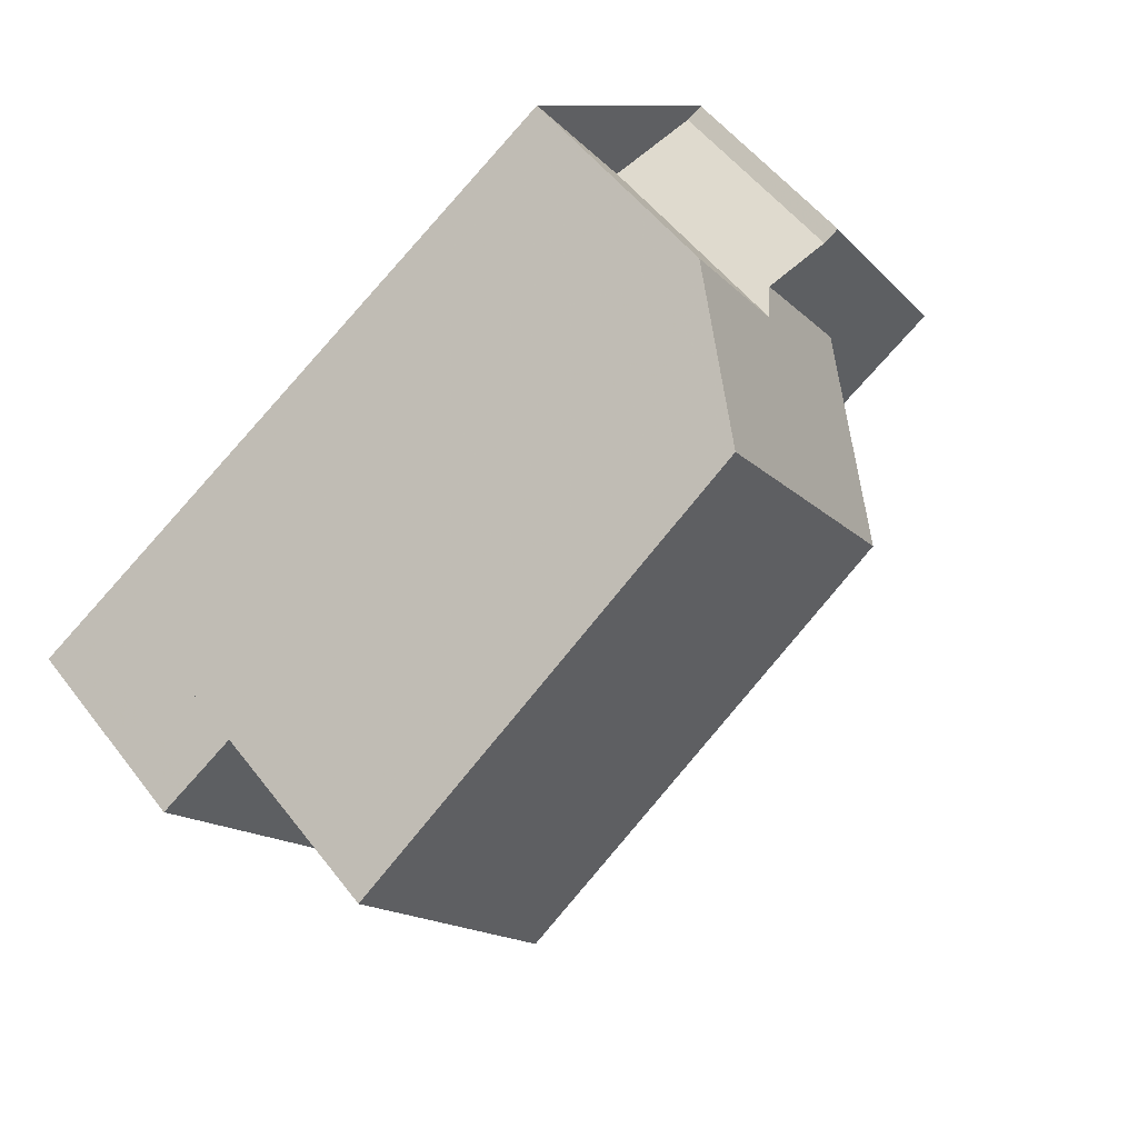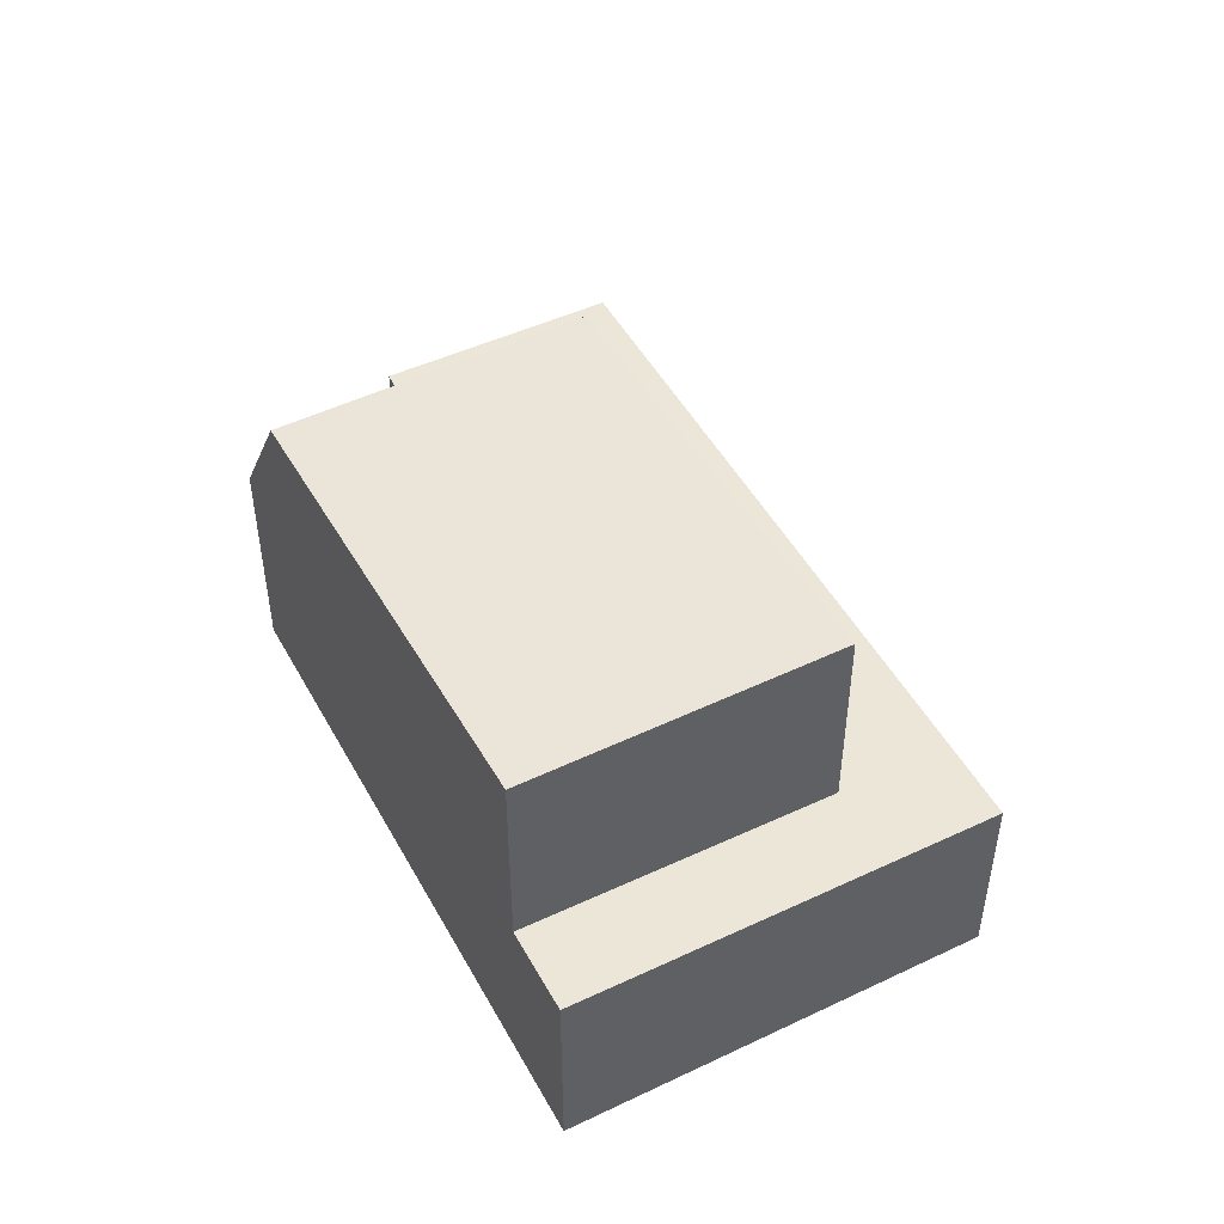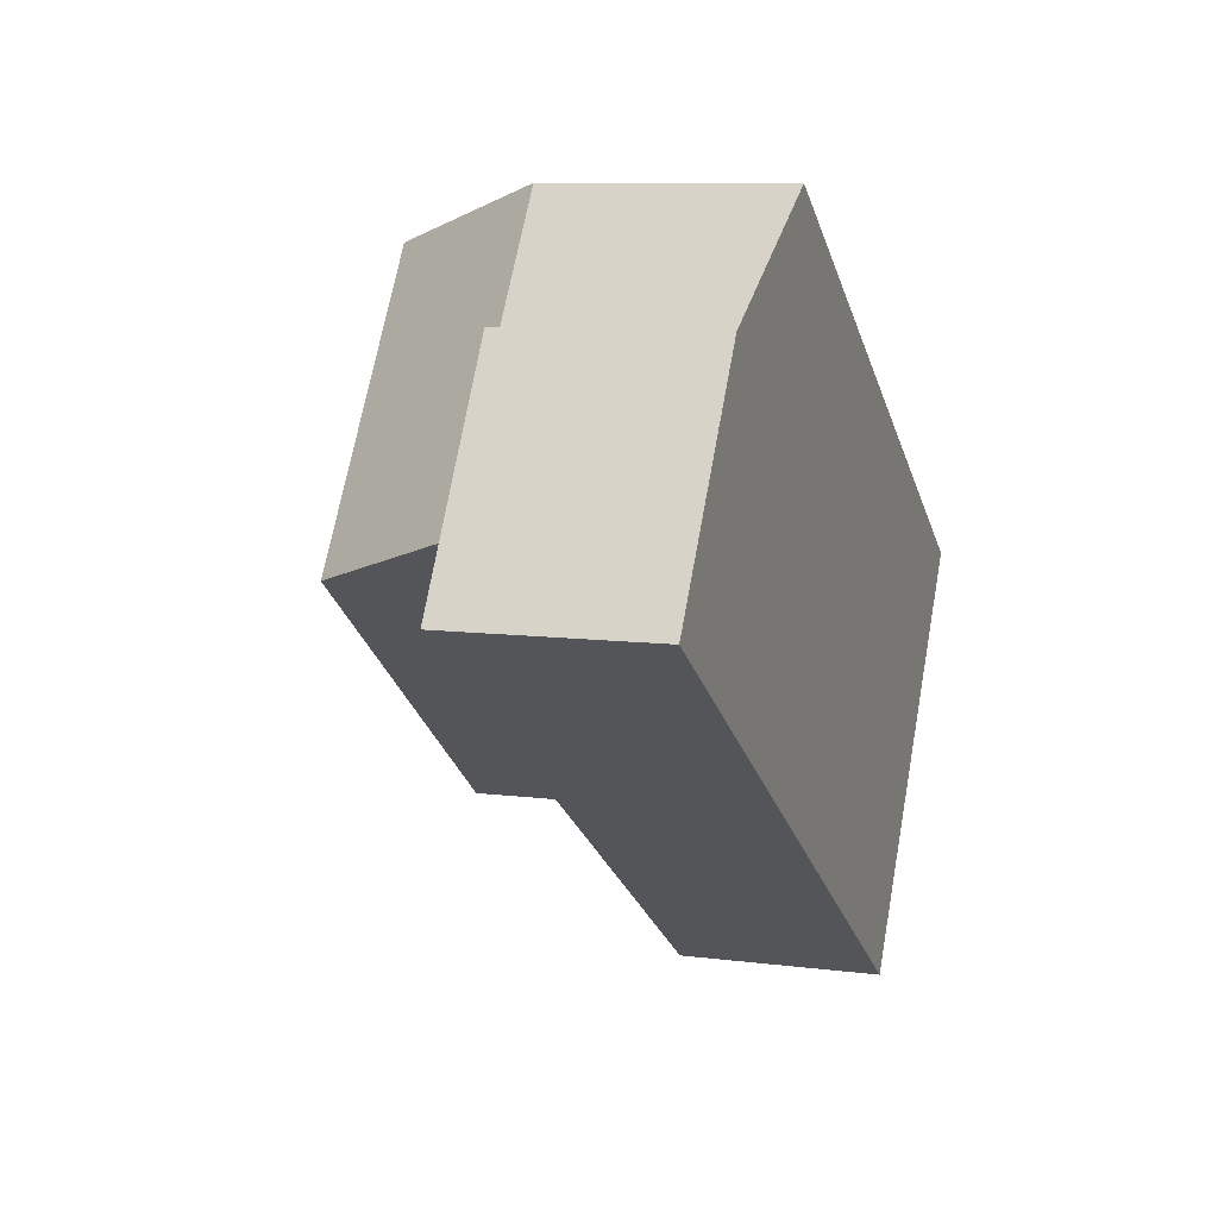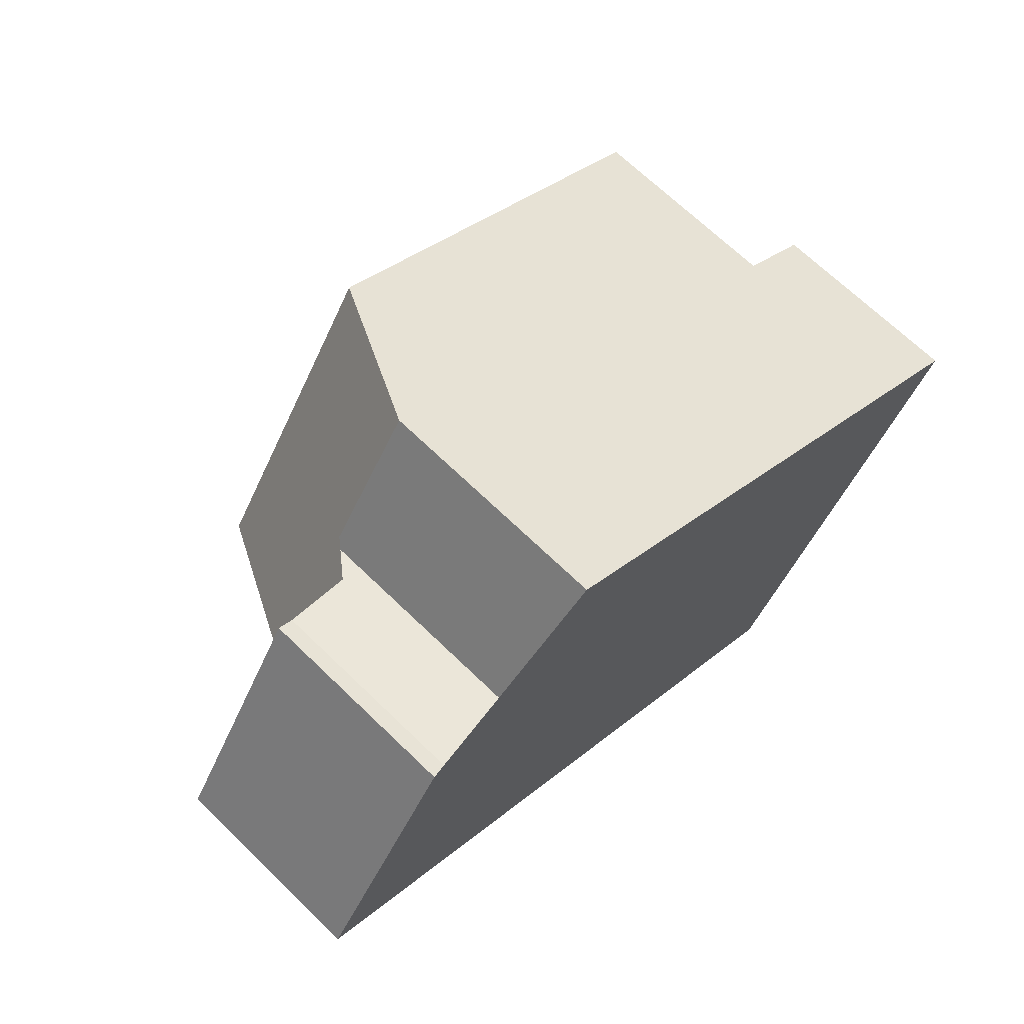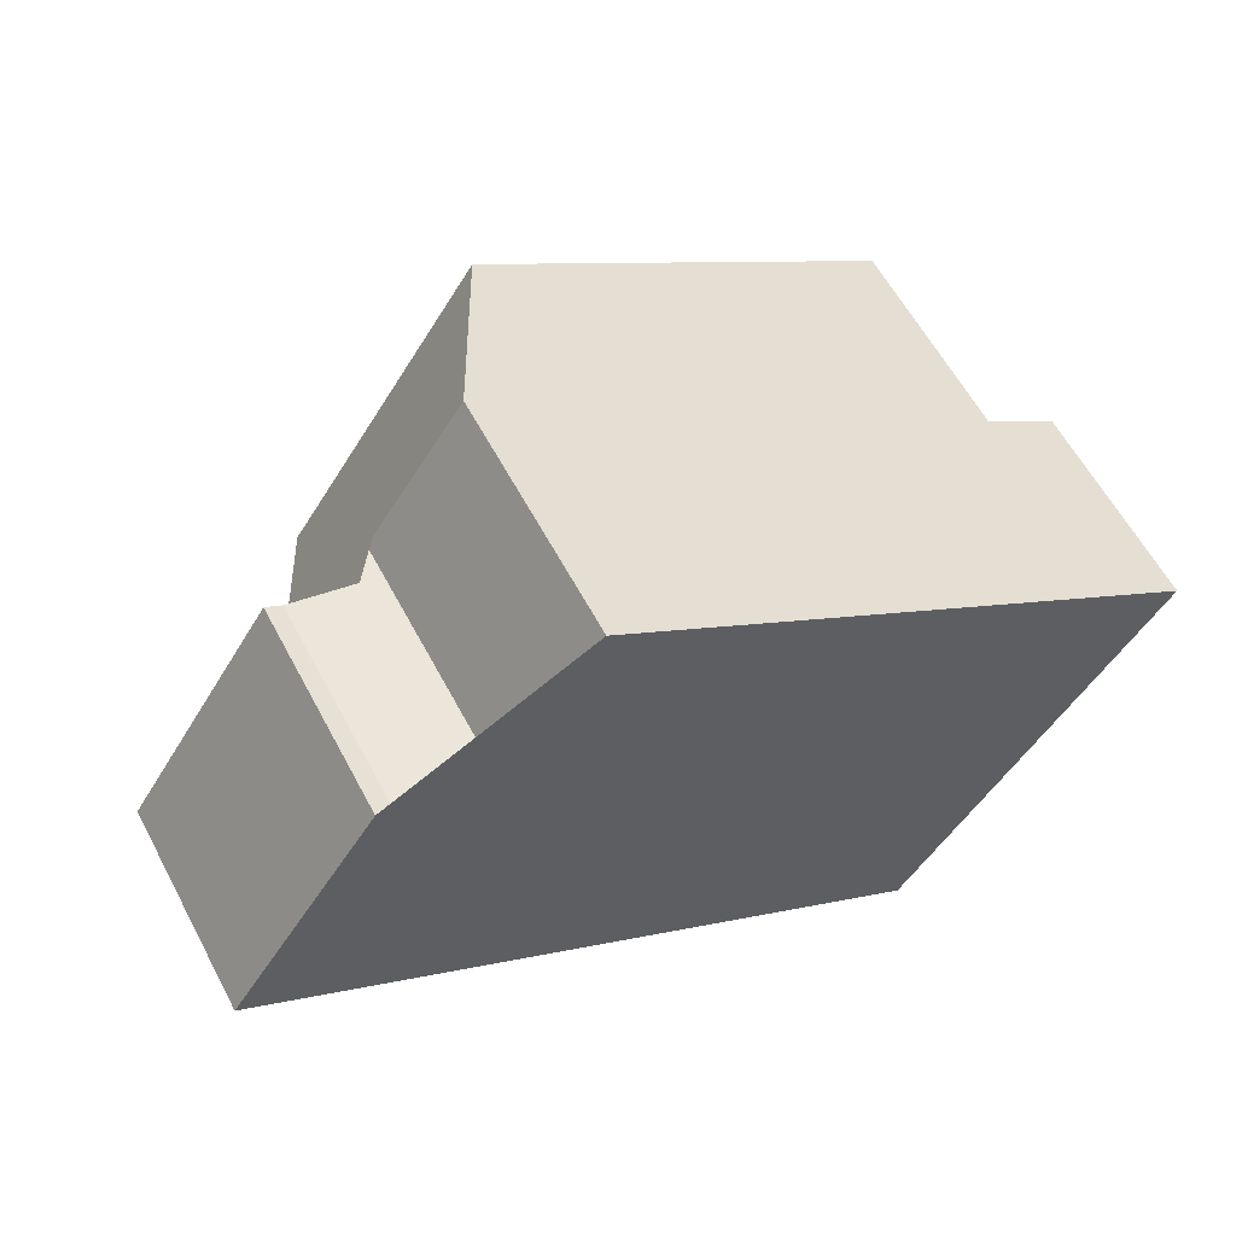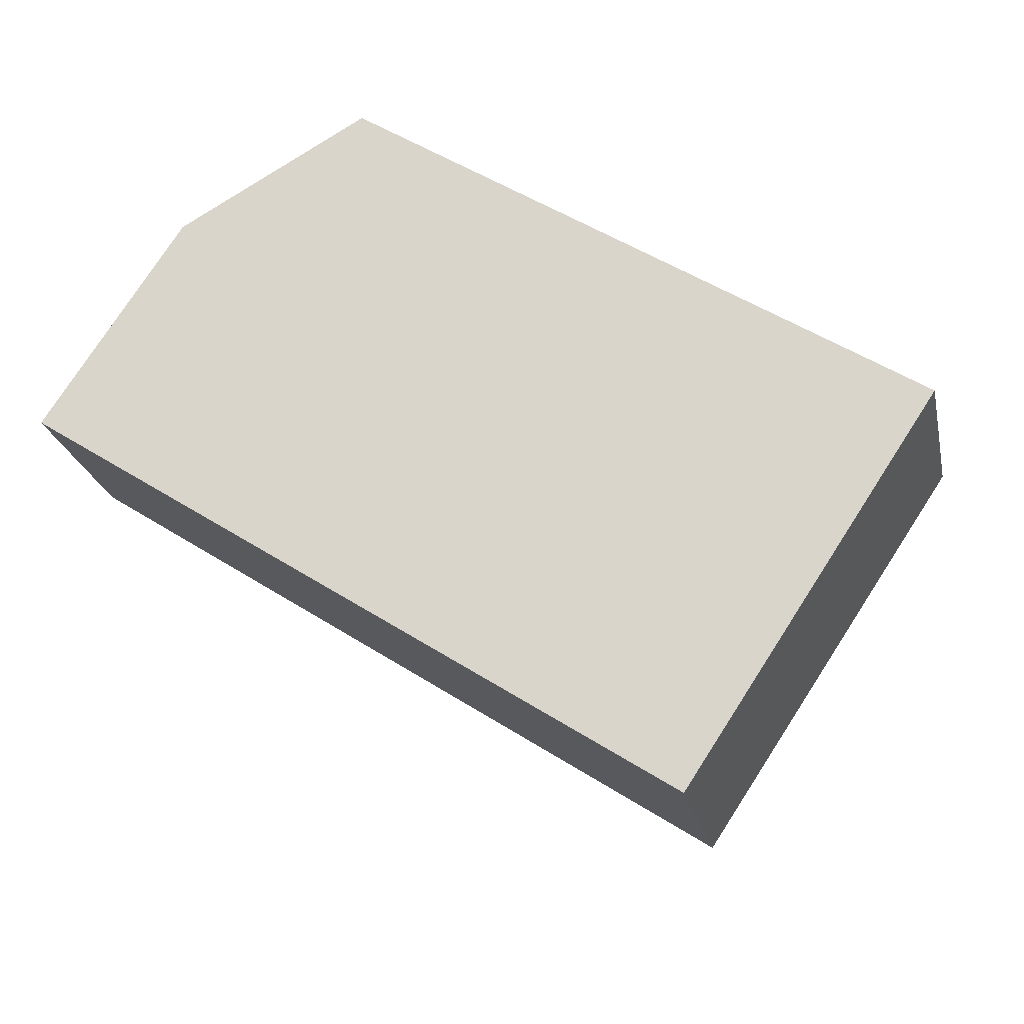
<metadata>
{"format":"obj","ext":"obj","renderer":"f3d","projection":"perspective","resolution":1024,"background":"white","views":[{"elev":53.6,"azim":-36.7,"up":"+Y"},{"elev":49.0,"azim":-84.4,"up":"+Z"},{"elev":9.2,"azim":108.8,"up":"+Y"},{"elev":67.6,"azim":134.3,"up":"+Y"},{"elev":59.4,"azim":152.2,"up":"+Y"},{"elev":-22.8,"azim":-168.0,"up":"+Y"}]}
</metadata>
<code>
v -78.3 -288.4 3.563
v -65.41 -283.9 3.481
v -65.15 -283.8 3.48
v -62.72 -287.4 3.429
v -73.99 -294.9 3.473
v -68.47 -281.9 4.014
v -66.88 -284.3 4.04
v -69.84 -282.8 6.624
v -69.83 -282.8 6.624
v -69.84 -282.8 6.624
v -77 -287.5 7.11
v -78.3 -288.4 3.563
v -64.27 -288.5 3.435
v -72.71 -294 3.468
v -77 -287.5 3.558
v -77 -287.5 3.558
v -73.75 -294.7 3.472
v -78.04 -288.2 3.562
v -78.04 -288.2 3.562
v -77 -287.5 3.558
v -66.52 -284.2 3.489
v -66.65 -287.5 6.632
v -68.02 -285.5 6.628
v -68.34 -285 6.627
v -66.65 -287.5 6.632
v -64.99 -286.4 3.457
v -63.81 -288.2 3.433
v -66.52 -284.2 3.489
v -77 -287.5 3.558
v -68.47 -281.9 4.014
v -69.83 -282.8 6.624
v -77 -287.5 7.11
v -68.56 -281.9 4.196
v -68.56 -281.9 4.196
v -65.41 -286.7 4.27
v -65.41 -286.7 3.459
v -62.73 -287.4 3.429
v -63.82 -288.2 3.433
v -64.27 -288.4 3.435
v -72.63 -294 3.468
v -77 -287.5 7.11
v -77 -287.5 7.11
v -73.86 -292.3 7.12
v -73.86 -292.3 3.492
v -78.27 -288.4 3.563
v -73.97 -294.9 3.473
v -78.27 -288.4 3.563
v -73.86 -292.3 3.492
v -73.86 -292.3 7.12
v -66.65 -287.5 6.632
v -73.86 -292.3 7.12
v -64.99 -286.4 3.457
v -63.86 -285.7 3.453
v -73.86 -292.3 3.492
v -65.41 -286.7 3.459
v -74.9 -293 3.496
v -75.14 -293.1 3.497
v -75.12 -293.1 3.497
v -64.99 -286.4 3.457
v -65.41 -286.7 4.27
v -75.21 -290.2 3.52
v -75.21 -290.2 7.116
v -75.21 -290.2 7.116
v -68.02 -285.5 6.628
v -66.37 -284.4 3.486
v -65.74 -284 3.483
v -75.21 -290.2 3.52
v -76.25 -290.9 3.524
v -76.5 -291.1 3.525
v -76.47 -291.1 3.525
v -66.37 -284.4 3.486
v -66.77 -284.7 4.239
v -63.87 -285.7 3.453
v -62.73 -287.4 3.429
v -62.72 -287.4 3.429
v -65.16 -283.8 3.48
v -75.53 -289.8 3.527
v -75.53 -289.8 7.114
v -75.53 -289.8 7.114
v -68.34 -285 6.627
v -75.53 -289.8 3.527
v -76.57 -290.4 3.531
v -76.82 -290.6 3.532
v -76.79 -290.6 3.532
v -67.08 -284.2 4.231
v -66.98 -284.1 4.038
v -74.56 -292.8 3.495
v -73.41 -294.5 3.471
v -77.71 -288 3.561
v -77.71 -288 3.56
v -75.92 -290.7 3.523
v -76.23 -290.2 3.53
v -78.27 -288.4 3.563
v -78.3 -288.4 3.563
v -78.3 -288.4 0
v -78.27 -288.4 0
v -65.16 -283.8 3.48
v -65.41 -283.9 3.481
v -65.41 -283.9 0
v -65.16 -283.8 4.441e-16
v -63.86 -285.7 3.453
v -65.15 -283.8 3.48
v -65.15 -283.8 4.441e-16
v -63.86 -285.7 -4.441e-16
v -62.72 -287.4 3.429
v -62.72 -287.4 3.429
v -62.72 -287.4 0
v -62.72 -287.4 0
v -75.14 -293.1 3.497
v -73.99 -294.9 3.473
v -73.99 -294.9 -4.441e-16
v -75.14 -293.1 0
v -68.47 -281.9 4.014
v -68.47 -281.9 4.014
v -68.47 -281.9 0
v -68.47 -281.9 0
v -66.52 -284.2 3.489
v -66.88 -284.3 4.04
v -66.88 -284.3 0
v -66.52 -284.2 0
v -68.56 -281.9 4.196
v -69.84 -282.8 6.624
v -69.84 -282.8 0
v -68.56 -281.9 0
v -78.3 -288.4 3.563
v -78.3 -288.4 3.563
v -78.3 -288.4 -4.441e-16
v -78.3 -288.4 0
v -72.63 -294 3.468
v -64.27 -288.5 3.435
v -64.27 -288.5 0
v -72.63 -294 0
v -73.41 -294.5 3.471
v -72.71 -294 3.468
v -72.71 -294 0
v -73.41 -294.5 0
v -73.97 -294.9 3.473
v -73.75 -294.7 3.472
v -73.75 -294.7 0
v -73.97 -294.9 0
v -77.71 -288 3.561
v -78.04 -288.2 3.562
v -78.04 -288.2 0
v -77.71 -288 -4.441e-16
v -64.27 -288.5 3.435
v -63.81 -288.2 3.433
v -63.81 -288.2 -4.441e-16
v -64.27 -288.5 0
v -65.74 -284 3.483
v -66.52 -284.2 3.489
v -66.52 -284.2 0
v -65.74 -284 0
v -66.98 -284.1 4.038
v -68.47 -281.9 4.014
v -68.47 -281.9 0
v -66.98 -284.1 8.882e-16
v -68.47 -281.9 4.014
v -68.56 -281.9 4.196
v -68.56 -281.9 0
v -68.47 -281.9 0
v -62.72 -287.4 3.429
v -62.73 -287.4 3.429
v -62.73 -287.4 0
v -62.72 -287.4 0
v -72.71 -294 3.468
v -72.63 -294 3.468
v -72.63 -294 0
v -72.71 -294 0
v -69.84 -282.8 6.624
v -77 -287.5 7.11
v -77 -287.5 0
v -69.84 -282.8 0
v -73.99 -294.9 3.473
v -73.97 -294.9 3.473
v -73.97 -294.9 0
v -73.99 -294.9 -4.441e-16
v -78.04 -288.2 3.562
v -78.27 -288.4 3.563
v -78.27 -288.4 0
v -78.04 -288.2 0
v -62.73 -287.4 3.429
v -63.86 -285.7 3.453
v -63.86 -285.7 -4.441e-16
v -62.73 -287.4 0
v -76.5 -291.1 3.525
v -75.14 -293.1 3.497
v -75.14 -293.1 0
v -76.5 -291.1 0
v -65.41 -283.9 3.481
v -65.74 -284 3.483
v -65.74 -284 0
v -65.41 -283.9 0
v -76.82 -290.6 3.532
v -76.5 -291.1 3.525
v -76.5 -291.1 0
v -76.82 -290.6 0
v -63.81 -288.2 3.433
v -62.72 -287.4 3.429
v -62.72 -287.4 0
v -63.81 -288.2 -4.441e-16
v -65.15 -283.8 3.48
v -65.16 -283.8 3.48
v -65.16 -283.8 4.441e-16
v -65.15 -283.8 4.441e-16
v -78.3 -288.4 3.563
v -76.82 -290.6 3.532
v -76.82 -290.6 0
v -78.3 -288.4 -4.441e-16
v -66.88 -284.3 4.04
v -66.98 -284.1 4.038
v -66.98 -284.1 8.882e-16
v -66.88 -284.3 0
v -73.75 -294.7 3.472
v -73.41 -294.5 3.471
v -73.41 -294.5 0
v -73.75 -294.7 0
v -77 -287.5 3.558
v -77.71 -288 3.561
v -77.71 -288 -4.441e-16
v -77 -287.5 0
v -78.3 -288.4 0
v -68.47 -281.9 0
v -66.88 -284.3 0
v -65.41 -283.9 0
v -65.15 -283.8 0
v -62.72 -287.4 0
v -73.99 -294.9 0
f 42 8 9 41
f 34 6 30 33
f 74 38 52 73
f 55 39 40 14 54
f 88 17 56 87
f 90 18 19 89
f 58 46 5 57
f 45 12 1 47
f 77 29 32 78
f 35 26 36
f 52 38 39 55
f 29 20 11 32
f 33 31 10 34
f 43 25 35 36 44
f 75 27 38 74
f 39 13 40
f 38 27 13 39
f 56 17 46 58
f 47 19 18 45
f 64 50 49 63
f 73 52 65 66 2 76
f 87 56 68 91
f 70 58 57 69
f 71 59 60 72
f 72 60 22 23
f 68 56 58 70
f 62 51 48 61
f 80 64 63 79
f 65 28 66
f 91 68 82 92
f 84 70 69 83
f 86 7 21 71 72 85
f 85 72 23 24
f 82 68 70 84
f 73 53 37 74
f 74 37 4 75
f 76 3 53 73
f 78 62 61 77
f 79 41 9 80
f 92 82 18 90
f 83 12 45 84
f 85 33 30 86
f 24 31 33 85
f 84 45 18 82
f 87 54 14 88
f 89 16 15 90
f 91 67 54 87
f 92 81 67 91
f 90 15 81 92
f 94 95 96 93
f 98 99 100 97
f 102 103 104 101
f 106 107 108 105
f 110 111 112 109
f 114 115 116 113
f 118 119 120 117
f 122 123 124 121
f 126 127 128 125
f 130 131 132 129
f 134 135 136 133
f 138 139 140 137
f 142 143 144 141
f 146 147 148 145
f 150 151 152 149
f 154 155 156 153
f 158 159 160 157
f 162 163 164 161
f 166 167 168 165
f 170 171 172 169
f 174 175 176 173
f 178 179 180 177
f 182 183 184 181
f 186 187 188 185
f 190 191 192 189
f 194 195 196 193
f 198 199 200 197
f 202 203 204 201
f 206 207 208 205
f 210 211 212 209
f 214 215 216 213
f 218 219 220 217
f 222 223 224 225 226 227 221

</code>
